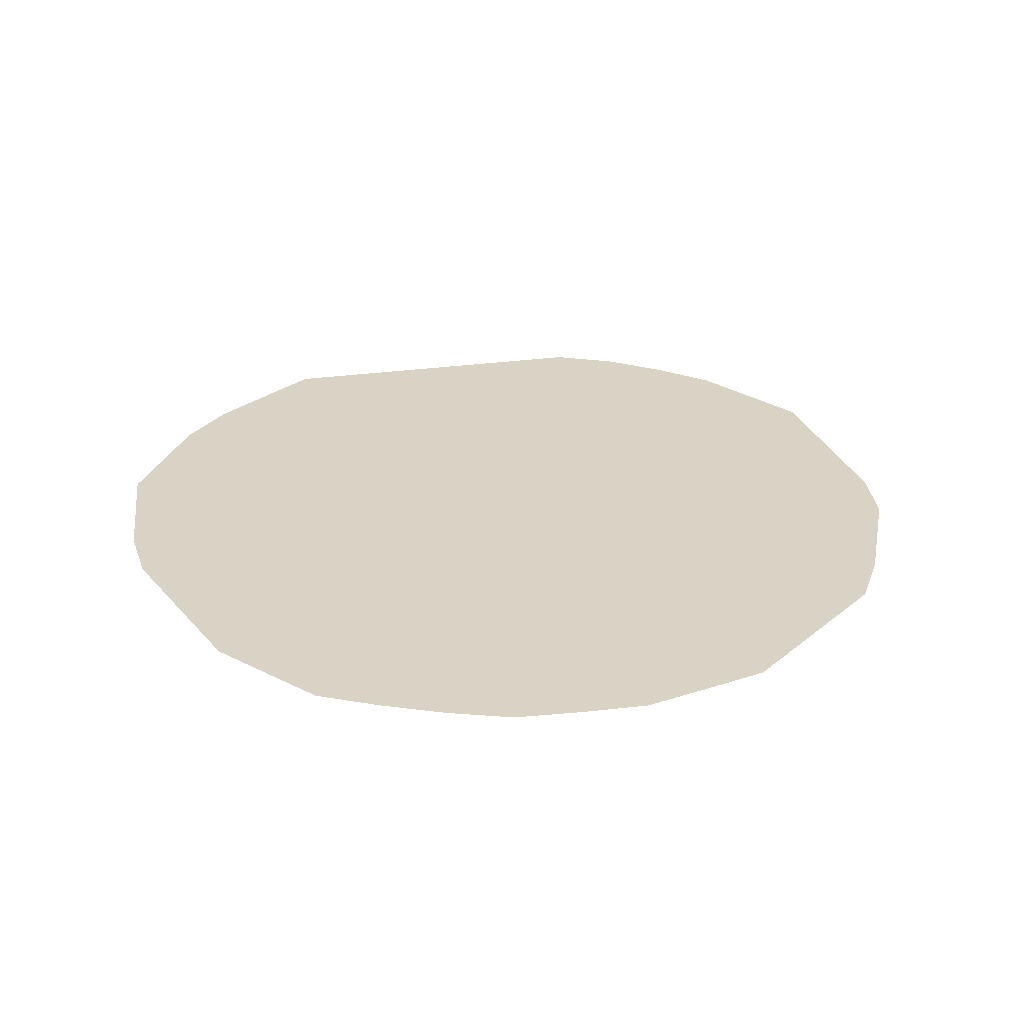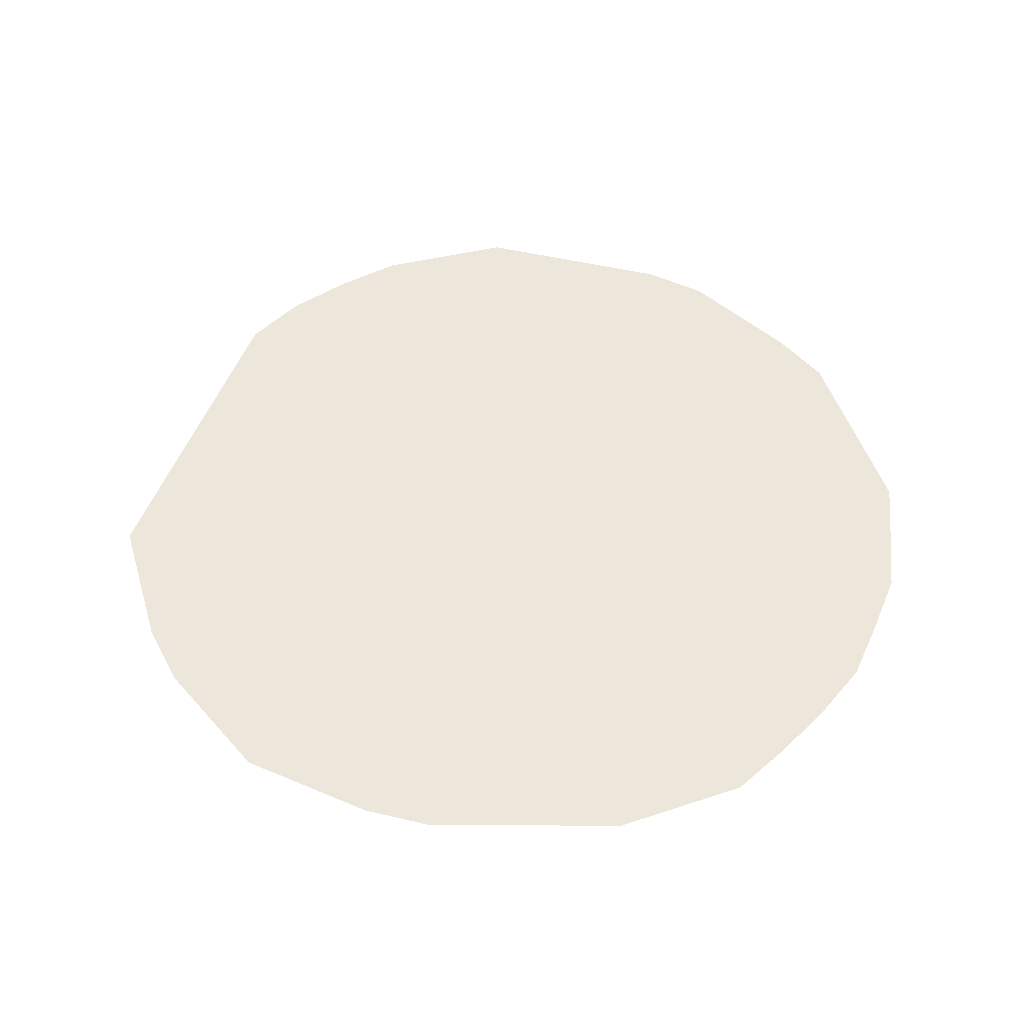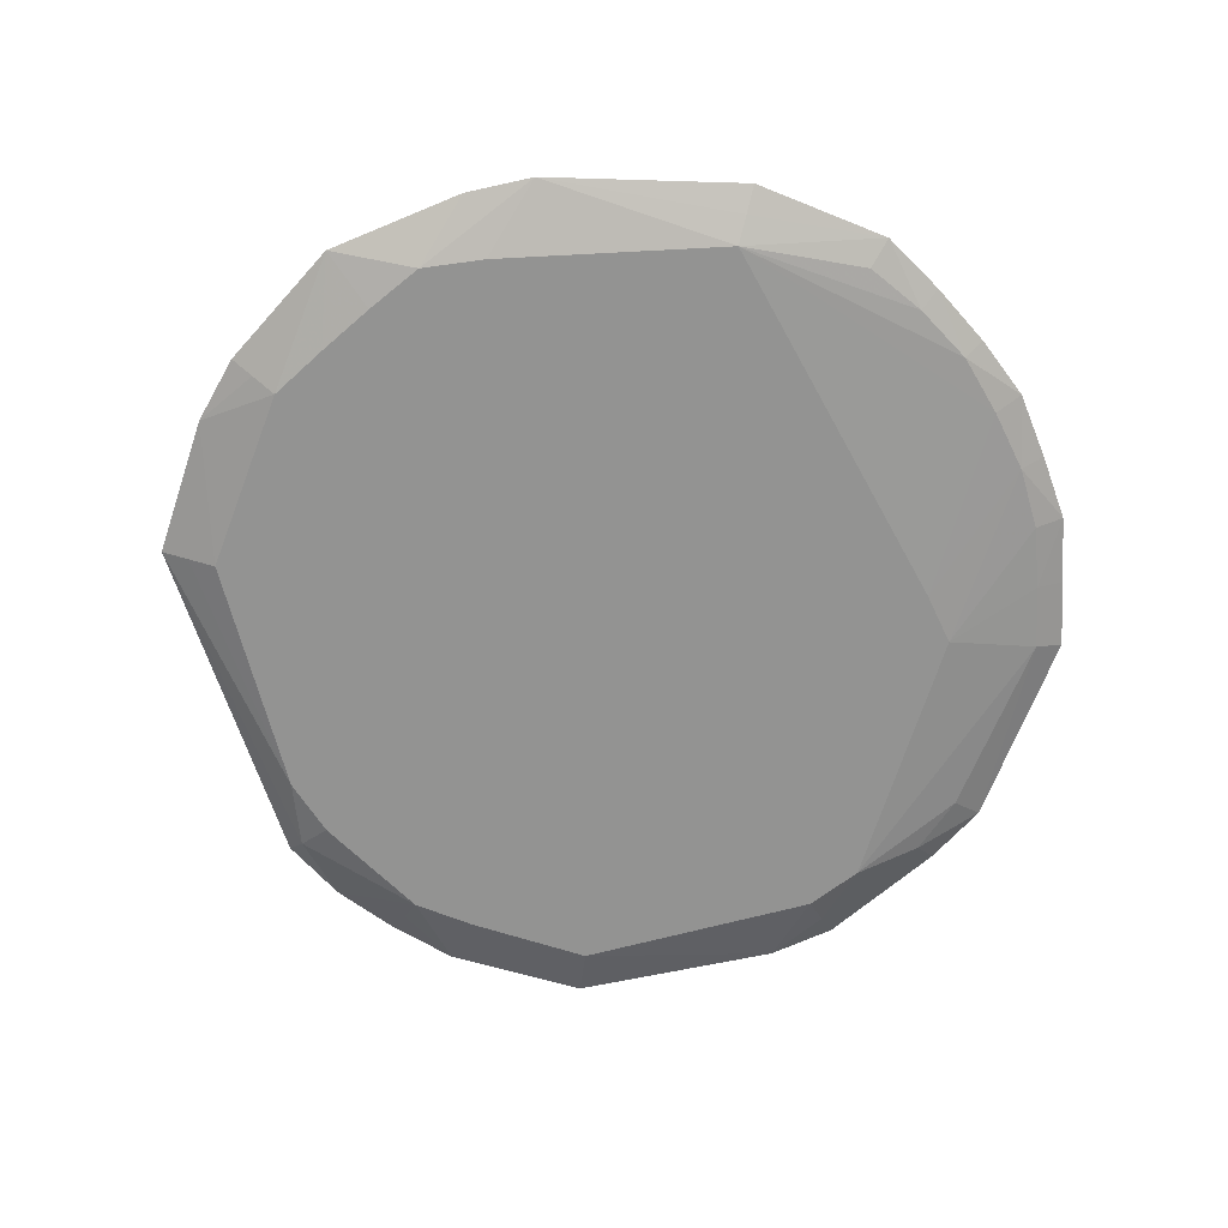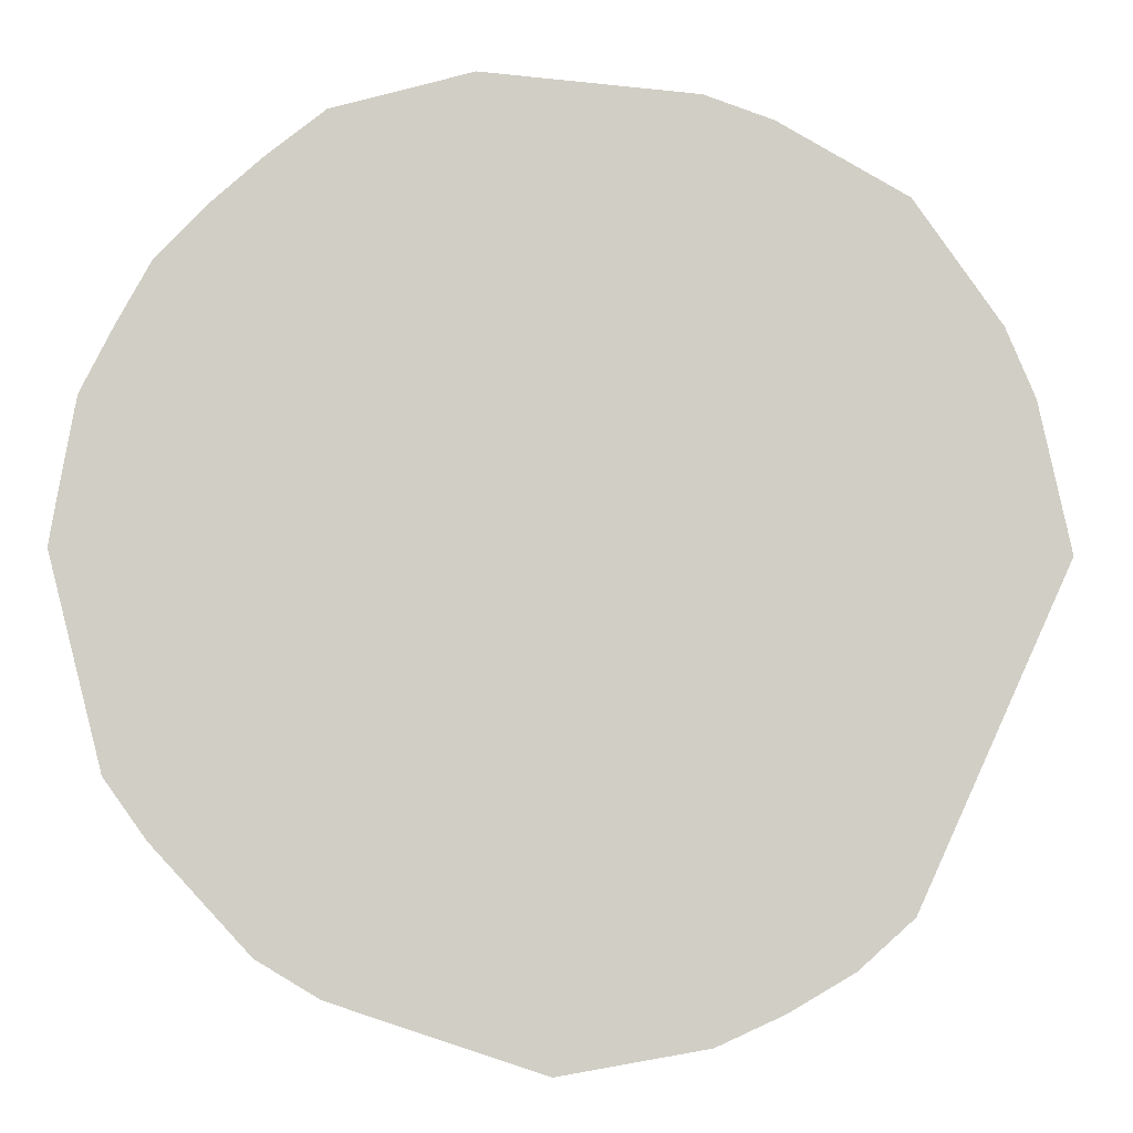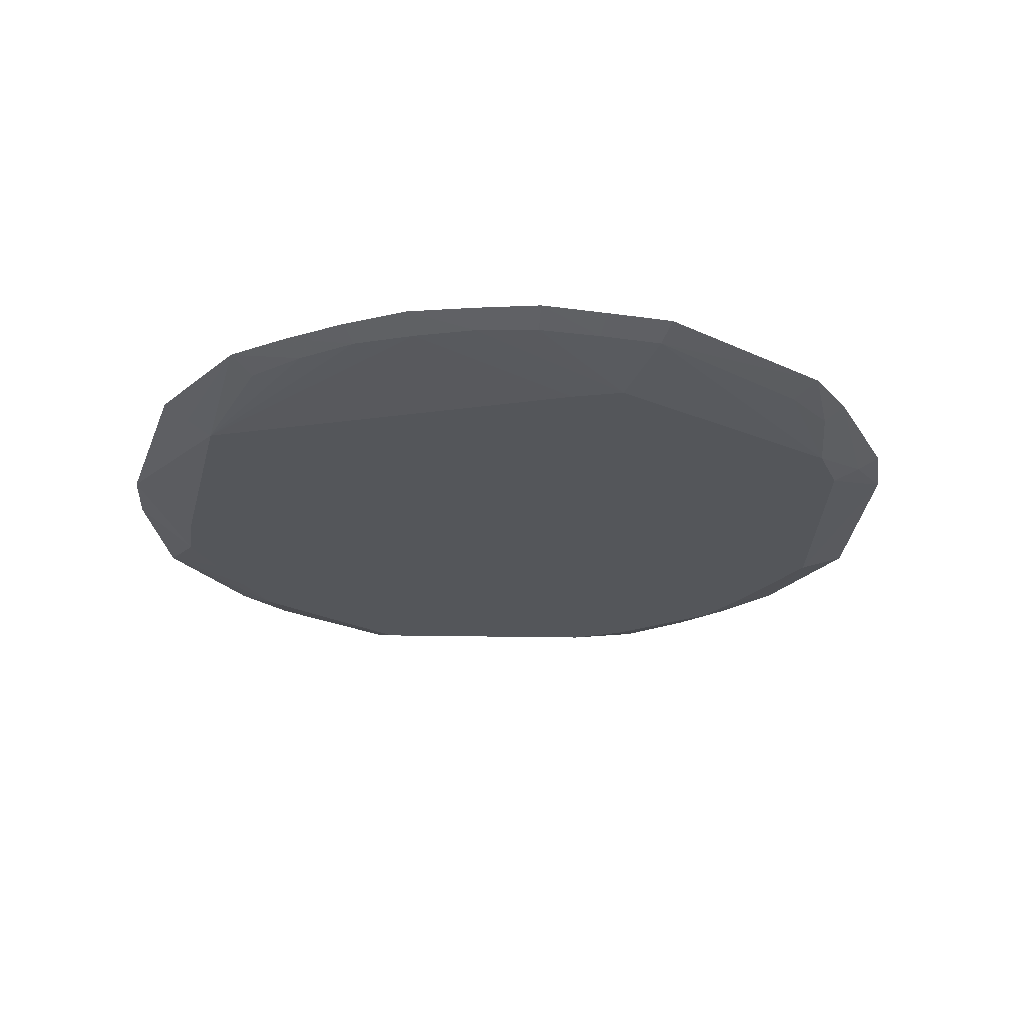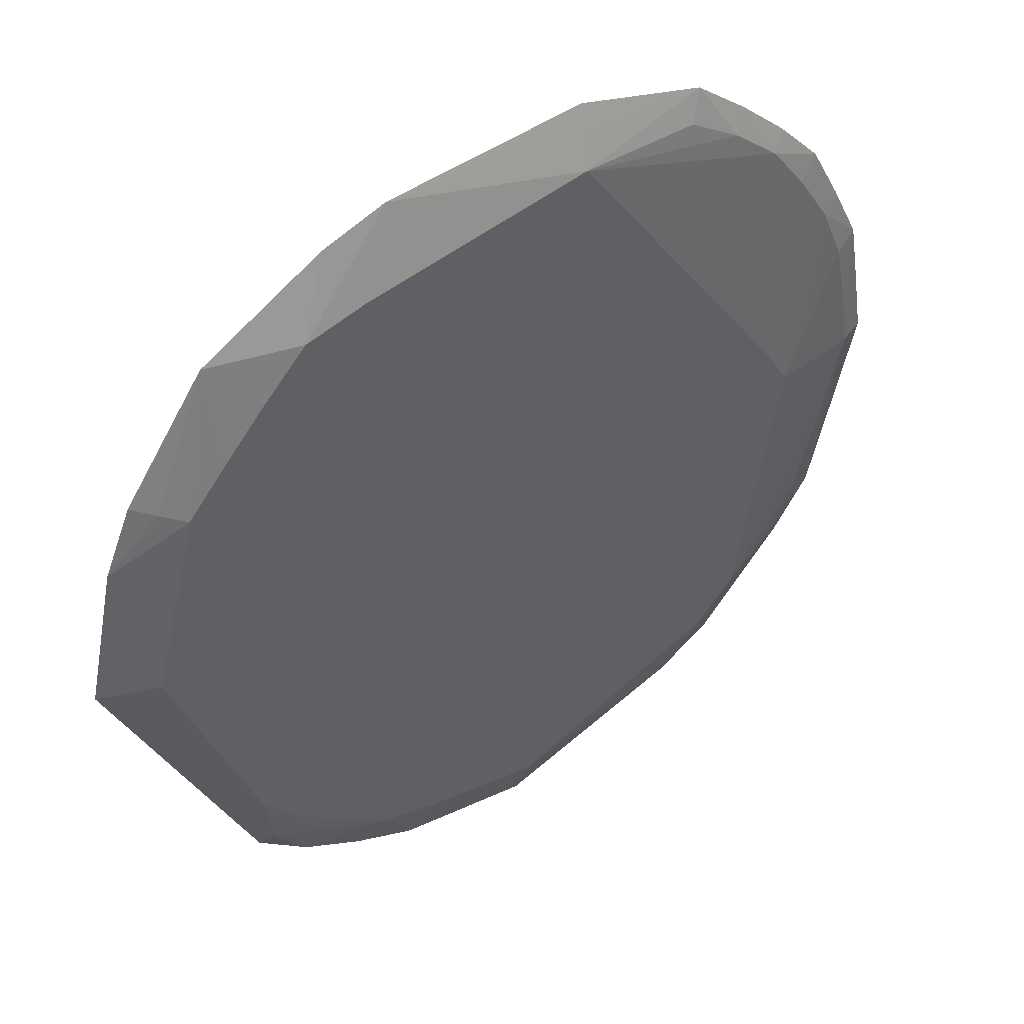
<metadata>
{"format":"obj","ext":"obj","renderer":"f3d","projection":"perspective","resolution":1024,"background":"white","views":[{"elev":28.3,"azim":-126.5,"up":"+Z"},{"elev":50.9,"azim":175.7,"up":"+Z"},{"elev":-66.6,"azim":173.6,"up":"+Z"},{"elev":-6.5,"azim":-4.2,"up":"+Y"},{"elev":-25.7,"azim":-112.6,"up":"+Z"},{"elev":44.8,"azim":144.8,"up":"+Y"}]}
</metadata>
<code>
v 0.1978 -0.002611 0.003587
v 0.1901 0.02686 0.003587
v 0.1751 0.08457 0.003587
v 0.1553 0.1073 0.003587
v 0.1356 0.129 0.003587
v 0.115 0.1502 0.003587
v 0.08563 0.1577 0.003587
v -0.02431 0.176 0.003587
v -0.1348 0.01936 0.003587
v -0.1483 -0.002611 0.003587
v -0.124 -0.1306 0.003587
v -0.1034 -0.1504 0.003587
v -0.0765 -0.1605 0.003587
v -0.02415 -0.1801 0.003587
v 0.00397 -0.1926 0.003587
v 0.06186 -0.1808 0.003587
v 0.09067 -0.1728 0.003587
v 0.1372 -0.1358 0.003587
v 0.1558 -0.113 0.003587
v 0.2113 -0.002611 0.008941
v 0.1863 0.09029 0.008941
v -0.0264 0.1892 0.008941
v -0.08454 0.1711 0.008941
v -0.1102 0.1545 0.008941
v -0.1335 0.1348 0.008941
v -0.1517 0.1105 0.008941
v -0.168 0.08502 0.008941
v -0.1799 0.05712 0.008941
v -0.186 0.02747 0.008941
v -0.191 -0.002611 0.008941
v -0.1666 -0.08951 0.008941
v -0.1524 -0.1162 0.008941
v -0.1113 -0.1612 0.008941
v 0.00397 -0.2057 0.008941
v 0.09591 -0.183 0.008941
v 0.149 -0.1477 0.008941
v 0.2245 -0.002611 0.01429
v 0.2099 0.06431 0.01429
v 0.1966 0.09556 0.01429
v 0.1764 0.1227 0.01429
v 0.1574 0.1508 0.01429
v 0.0988 0.1835 0.01429
v 0.06791 0.1942 0.01429
v 0.00397 0.1992 0.01429
v -0.02845 0.2021 0.01429
v -0.09133 0.1844 0.01429
v -0.117 0.1639 0.01429
v -0.1409 0.1423 0.01429
v -0.163 0.1187 0.01429
v -0.1784 0.09033 0.01429
v -0.1929 0.06135 0.01429
v -0.1986 0.02947 0.01429
v -0.204 -0.002611 0.01429
v -0.1801 -0.09638 0.01429
v -0.1614 -0.1227 0.01429
v -0.1178 -0.1702 0.01429
v -0.08999 -0.187 0.01429
v 0.00397 -0.2184 0.01429
v 0.07036 -0.207 0.01429
v 0.101 -0.1931 0.01429
v 0.13 -0.1761 0.01429
v 0.1552 -0.1538 0.01429
f 58 48 54
f 54 48 53
f 30 10 11
f 30 54 53
f 9 8 11
f 11 10 9
f 55 56 58
f 58 54 55
f 56 55 33
f 37 39 59
f 59 62 37
f 11 18 17
f 6 3 11
f 2 18 11
f 11 3 2
f 38 39 37
f 31 30 11
f 54 30 31
f 53 48 52
f 8 9 26
f 44 46 47
f 45 46 44
f 34 59 58
f 15 59 34
f 12 33 11
f 11 17 14
f 14 17 15
f 16 59 15
f 15 17 16
f 16 17 59
f 60 59 35
f 59 17 35
f 11 8 7
f 7 6 11
f 3 6 5
f 20 38 37
f 1 2 3
f 3 38 1
f 38 20 1
f 18 2 1
f 32 31 11
f 54 31 32
f 32 55 54
f 11 33 32
f 32 33 55
f 8 26 25
f 48 47 25
f 27 9 10
f 27 26 9
f 10 28 27
f 8 46 22
f 46 45 22
f 33 12 57
f 57 12 15
f 56 33 57
f 15 34 57
f 58 56 57
f 57 34 58
f 15 12 13
f 13 14 15
f 13 12 11
f 11 14 13
f 61 35 17
f 60 35 61
f 62 59 61
f 61 59 60
f 8 22 43
f 43 7 8
f 43 45 44
f 43 22 45
f 6 7 43
f 43 42 6
f 6 42 41
f 41 5 6
f 42 43 41
f 18 1 19
f 19 1 20
f 19 20 37
f 23 46 8
f 24 47 46
f 24 25 47
f 46 23 24
f 8 25 24
f 24 23 8
f 51 52 48
f 48 50 51
f 50 27 51
f 51 27 28
f 49 50 48
f 48 25 49
f 49 25 26
f 26 27 49
f 49 27 50
f 10 30 29
f 29 28 10
f 29 51 28
f 52 51 29
f 29 30 53
f 53 52 29
f 36 17 18
f 36 61 17
f 62 61 36
f 18 19 36
f 37 62 36
f 36 19 37
f 39 41 40
f 40 41 43
f 21 41 39
f 3 41 21
f 39 38 21
f 21 38 3
f 3 5 4
f 4 41 3
f 5 41 4
f 58 59 40
f 40 48 58
f 44 47 40
f 40 59 39
f 40 47 48
f 40 43 44

</code>
